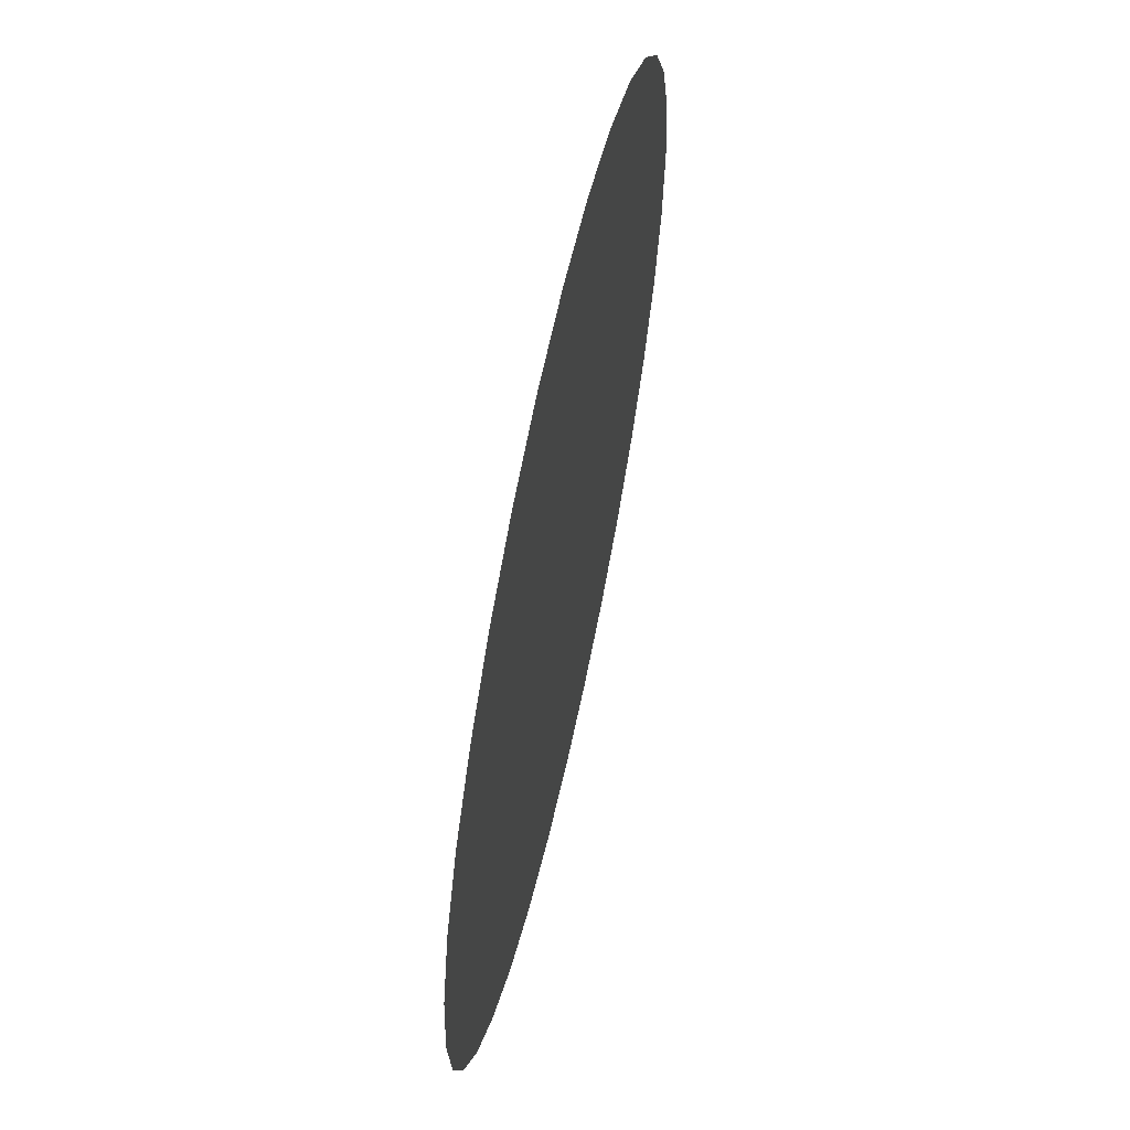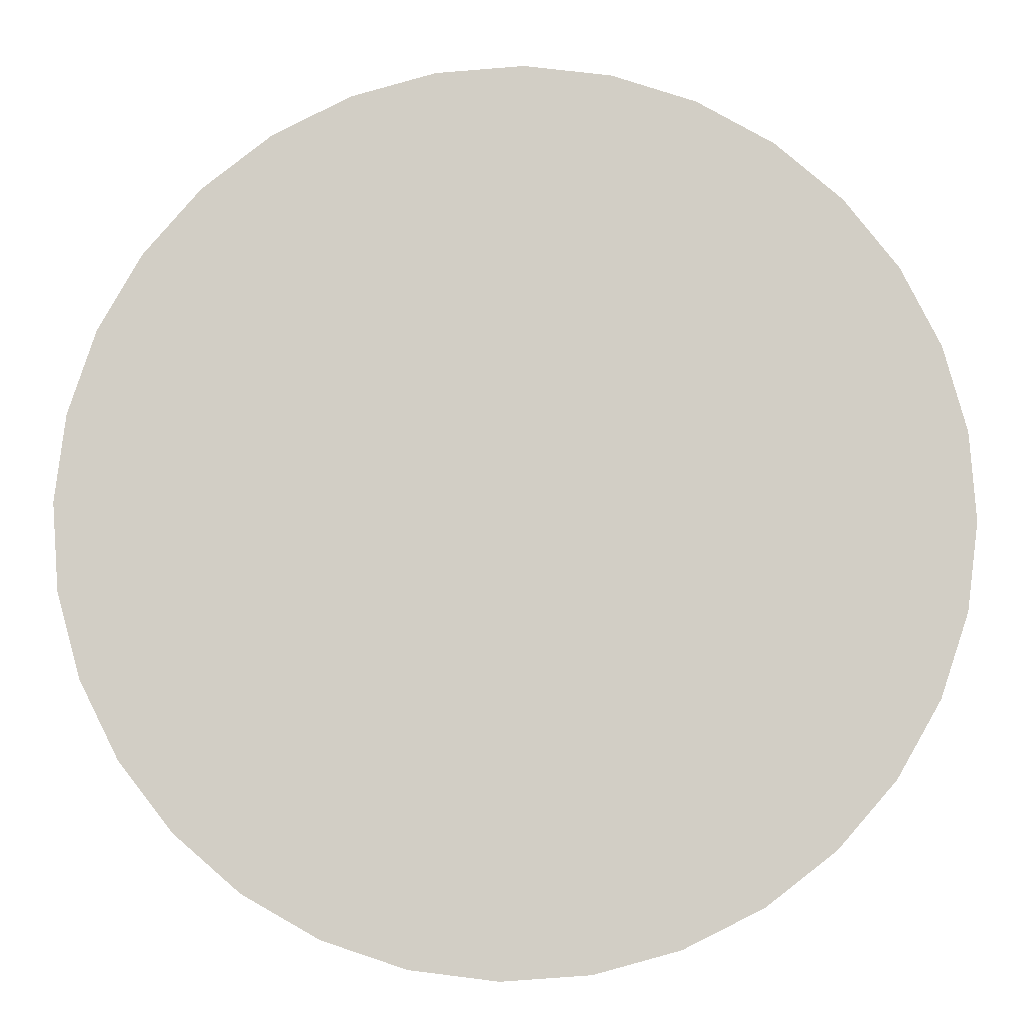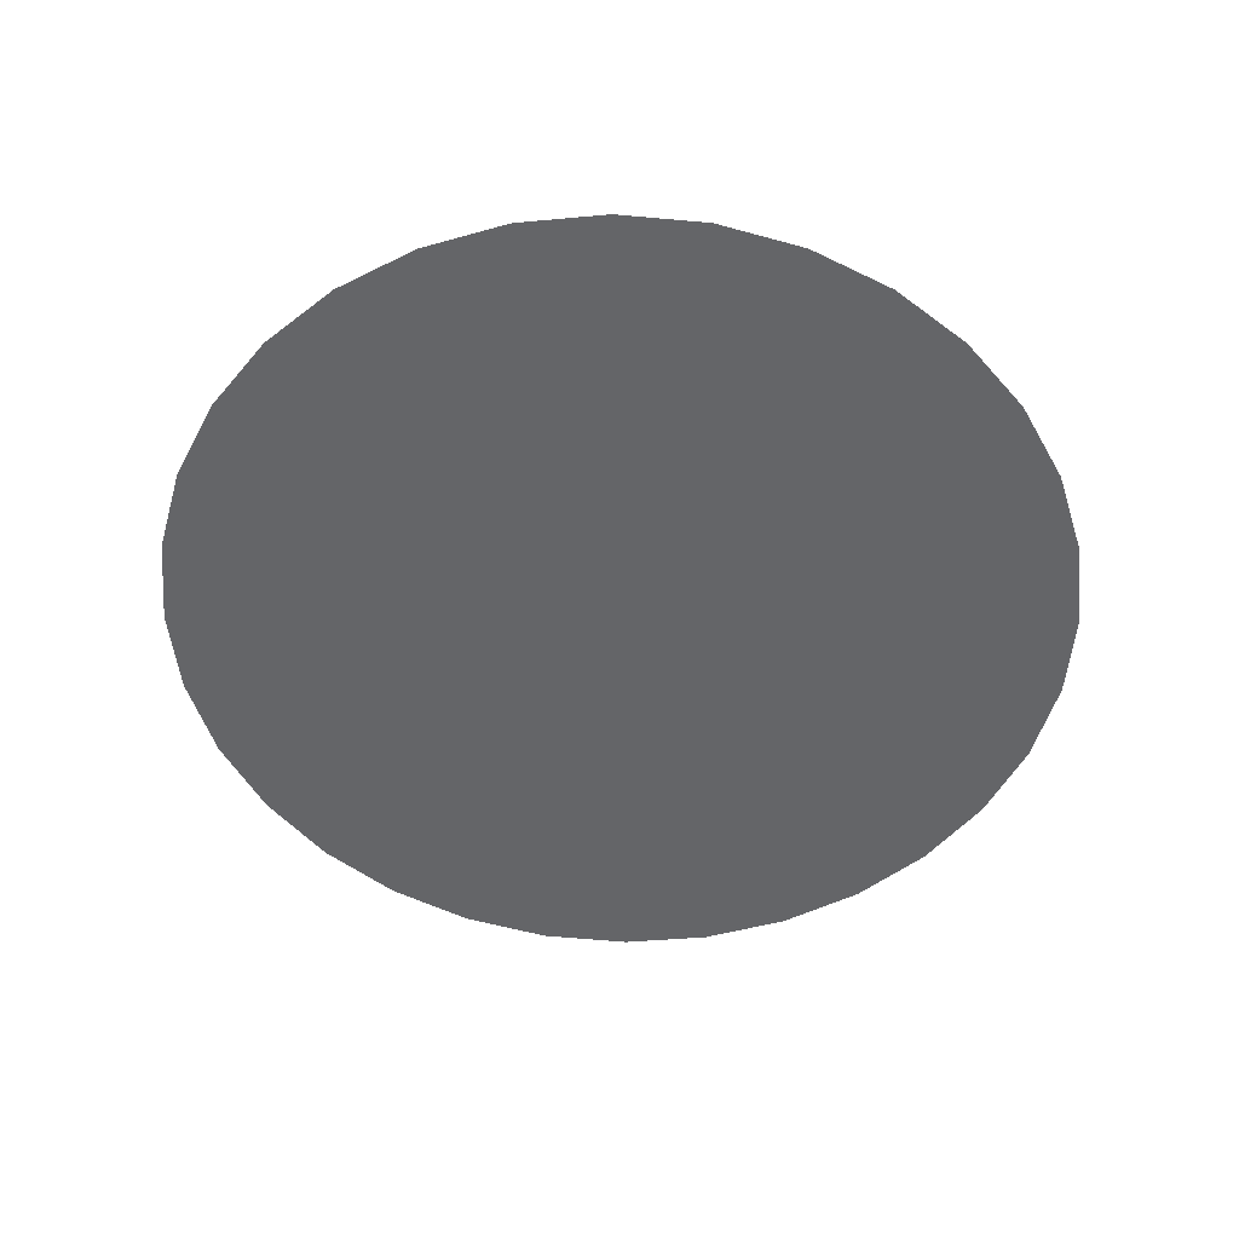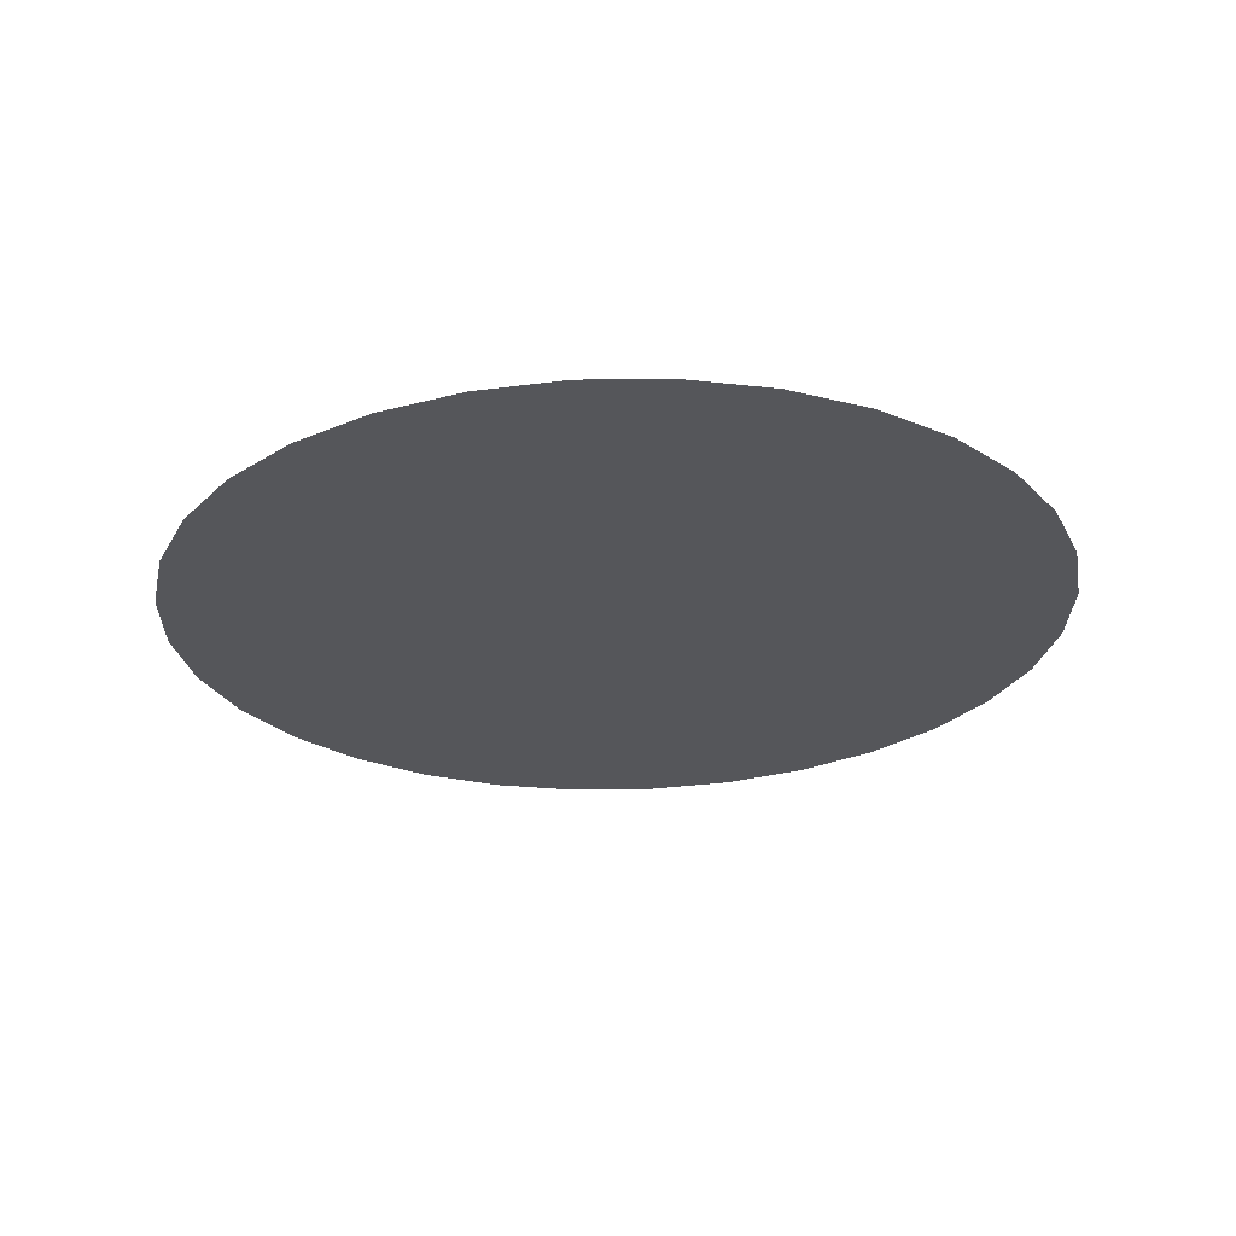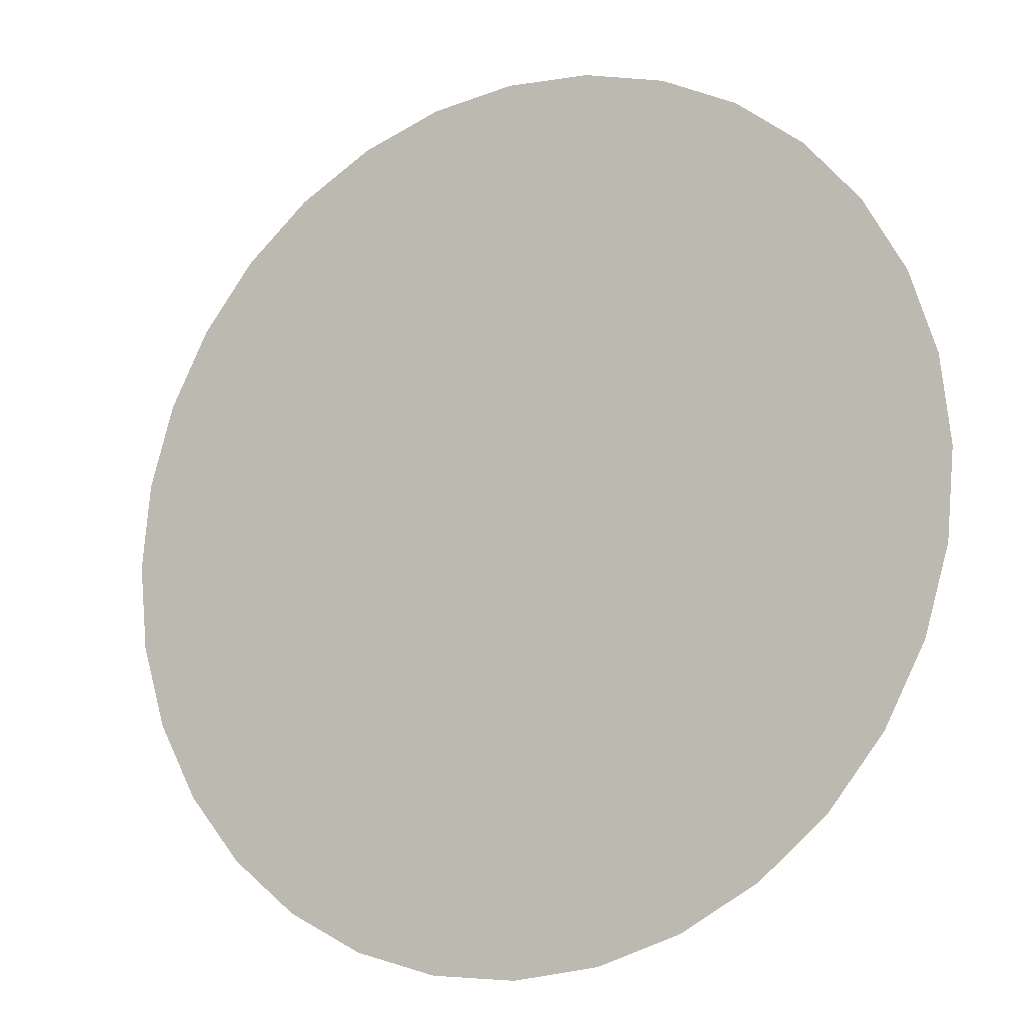
<metadata>
{"format":"obj","ext":"obj","renderer":"f3d","projection":"perspective","resolution":1024,"background":"white","views":[{"elev":72.8,"azim":101.5,"up":"+Y"},{"elev":-10.5,"azim":1.4,"up":"+Y"},{"elev":-49.8,"azim":-158.2,"up":"+Z"},{"elev":-23.9,"azim":138.2,"up":"+Z"},{"elev":-12.3,"azim":-151.1,"up":"+Y"}]}
</metadata>
<code>
o ButtonsGlass_MouseYellow_0
v 6e-05 0.003642 0.002394
v -0.000667 0.003591 0.002383
v -0.001369 0.003399 0.002368
v -0.002021 0.003074 0.002347
v -0.002596 0.002628 0.002323
v -0.003073 0.002078 0.002296
v -0.003434 0.001446 0.002266
v -0.003664 0.000756 0.002236
v -0.003755 3.4e-05 0.002206
v -0.003703 -0.000692 0.002178
v -0.003511 -0.001394 0.002152
v -0.003185 -0.002045 0.00213
v -0.002738 -0.002621 0.002112
v -0.002188 -0.003098 0.002099
v -0.001555 -0.003458 0.002092
v -0.000864 -0.003689 0.00209
v -0.000142 -0.00378 0.002095
v 0.000585 -0.003729 0.002105
v 0.001287 -0.003537 0.002121
v 0.001939 -0.003211 0.002141
v 0.002514 -0.002765 0.002165
v 0.002991 -0.002216 0.002193
v 0.003352 -0.001583 0.002222
v 0.003582 -0.000893 0.002252
v 0.003673 -0.000171 0.002282
v 0.003621 0.000555 0.00231
v 0.003429 0.001257 0.002336
v 0.003103 0.001908 0.002359
v 0.002657 0.002483 0.002377
v 0.002106 0.00296 0.002389
v 0.001473 0.003321 0.002397
v 0.000782 0.003551 0.002398
f 10 8 9
f 8 10 11
f 8 11 7
f 7 11 12
f 7 12 6
f 6 12 13
f 6 13 5
f 5 13 14
f 5 14 4
f 4 14 15
f 4 15 3
f 3 15 16
f 3 16 2
f 2 16 17
f 2 17 1
f 1 17 18
f 1 18 32
f 32 18 19
f 32 19 31
f 31 19 20
f 31 20 30
f 30 20 21
f 30 21 29
f 29 21 22
f 29 22 28
f 28 22 23
f 28 23 27
f 27 23 24
f 27 24 26
f 26 24 25

</code>
